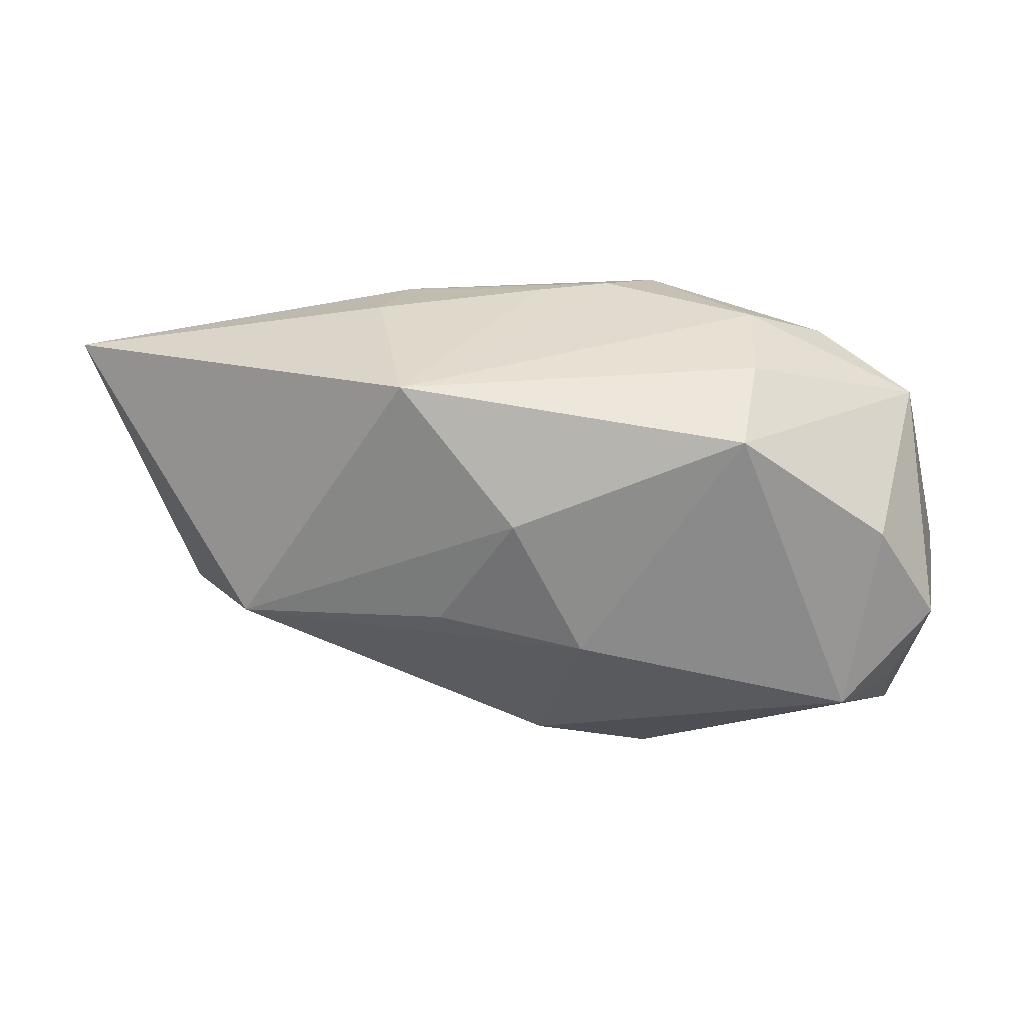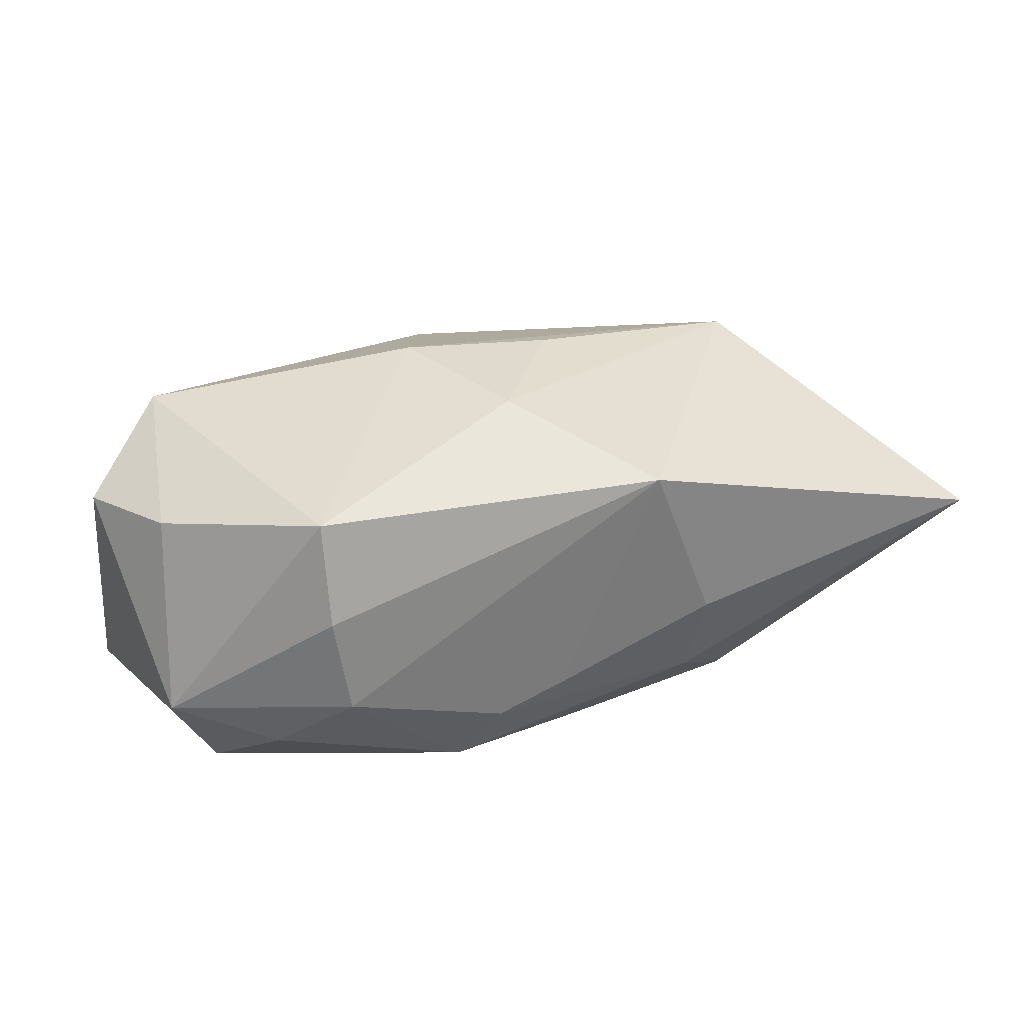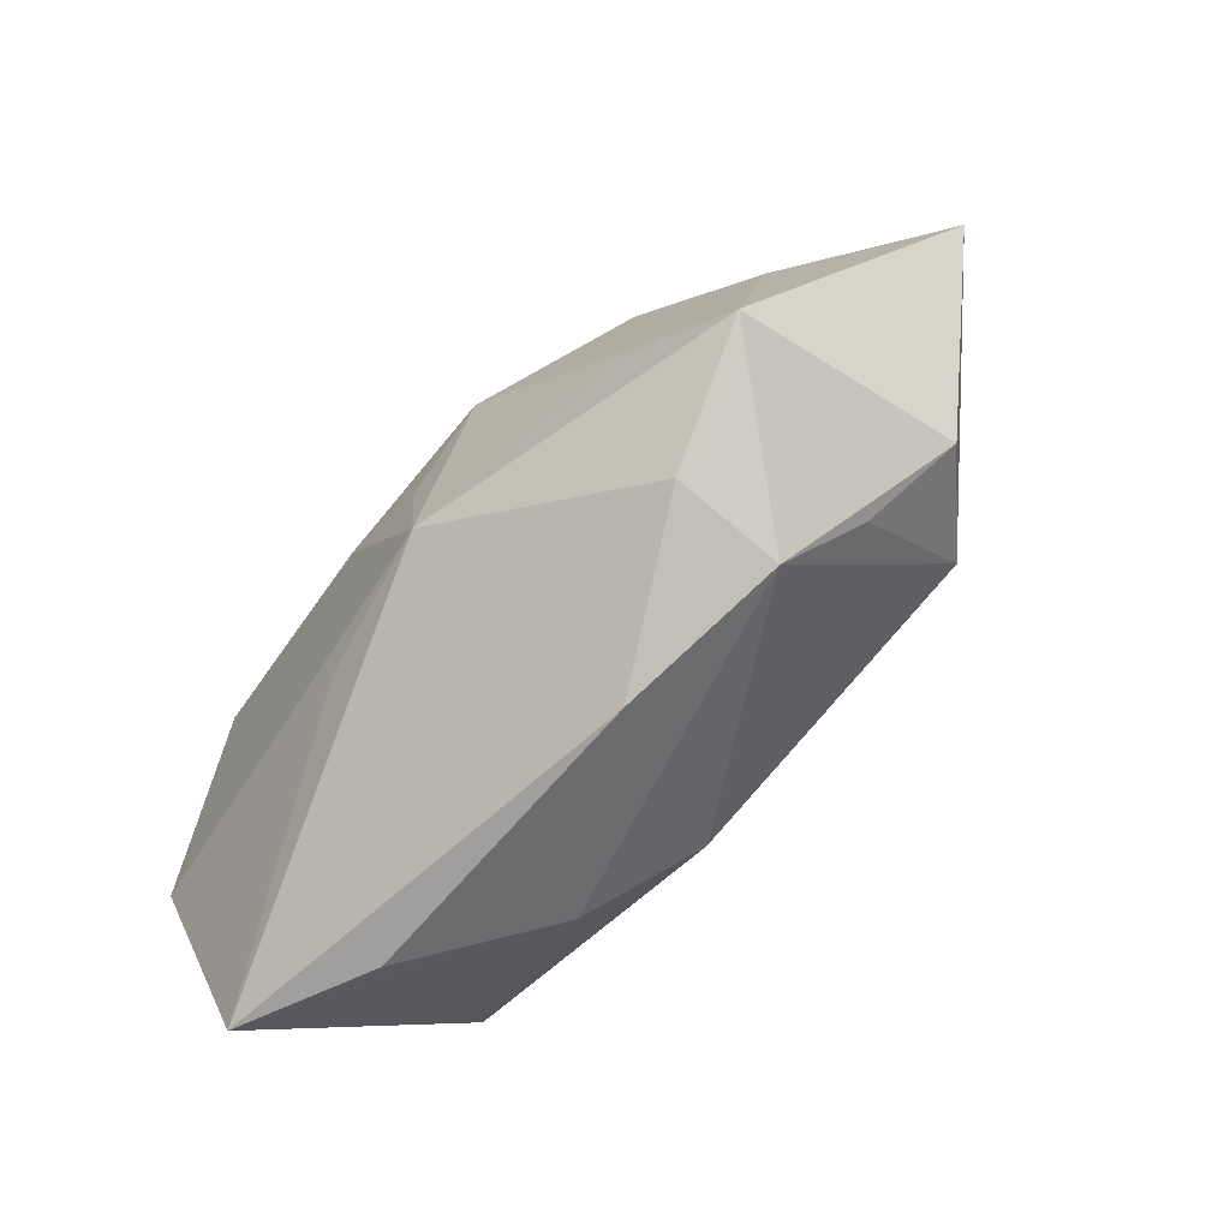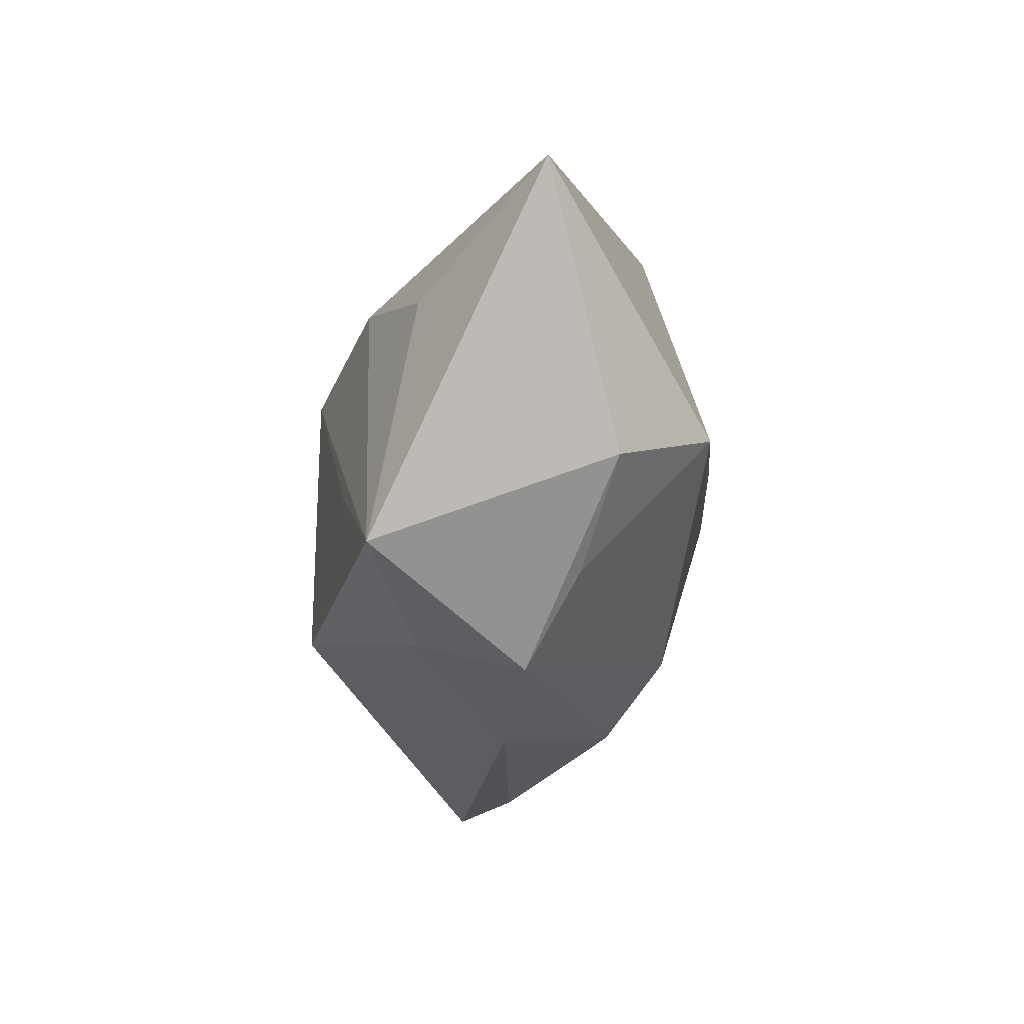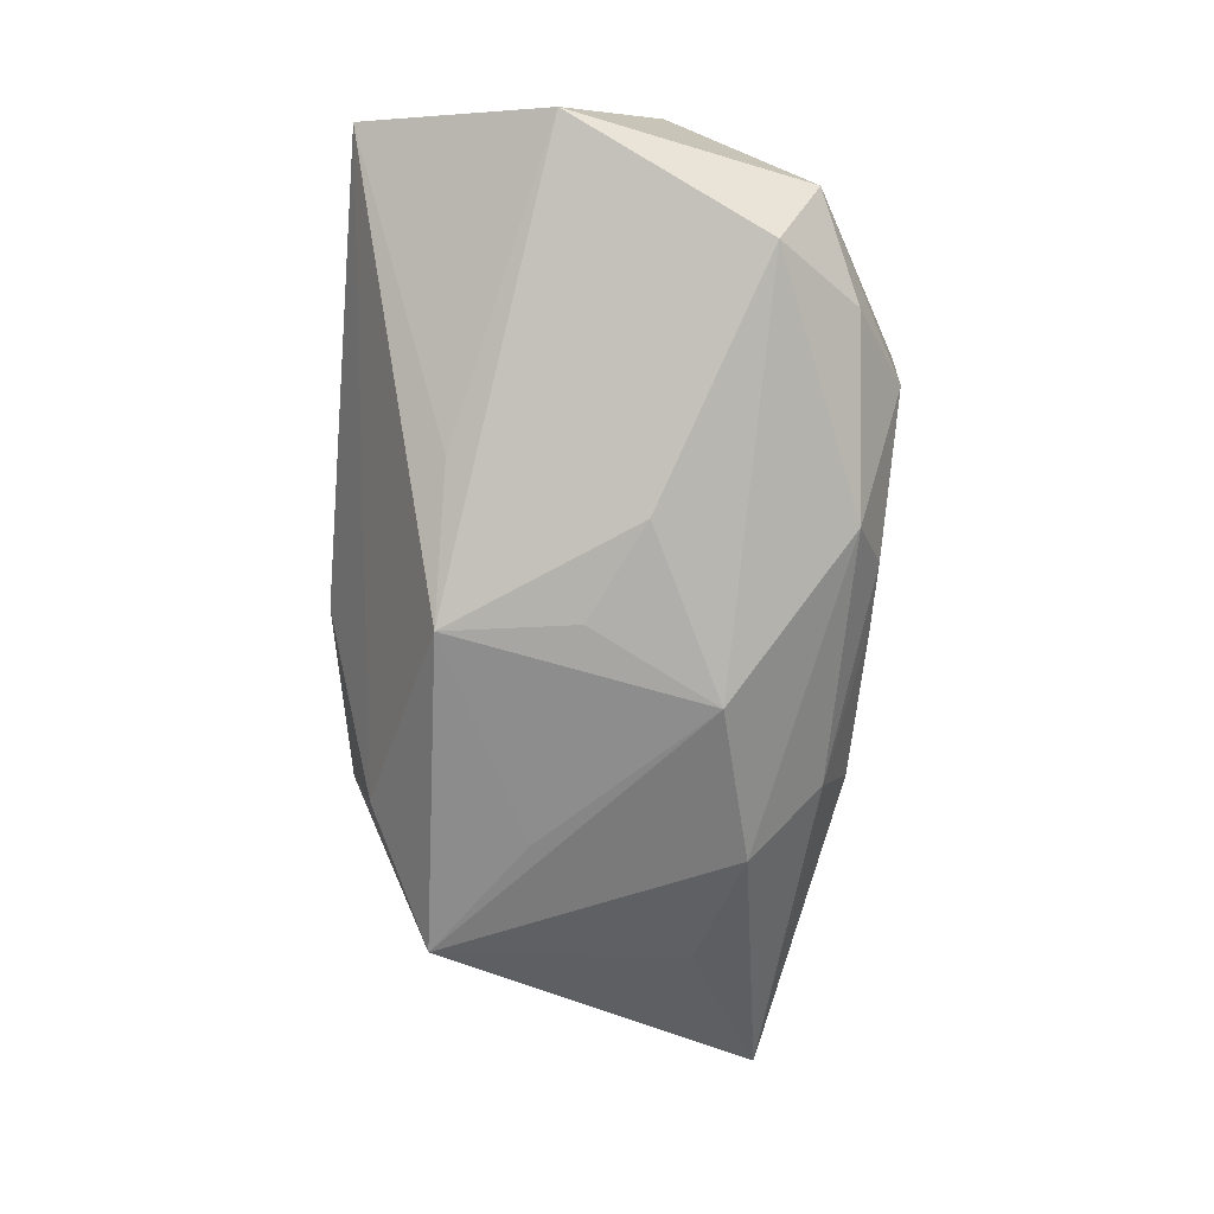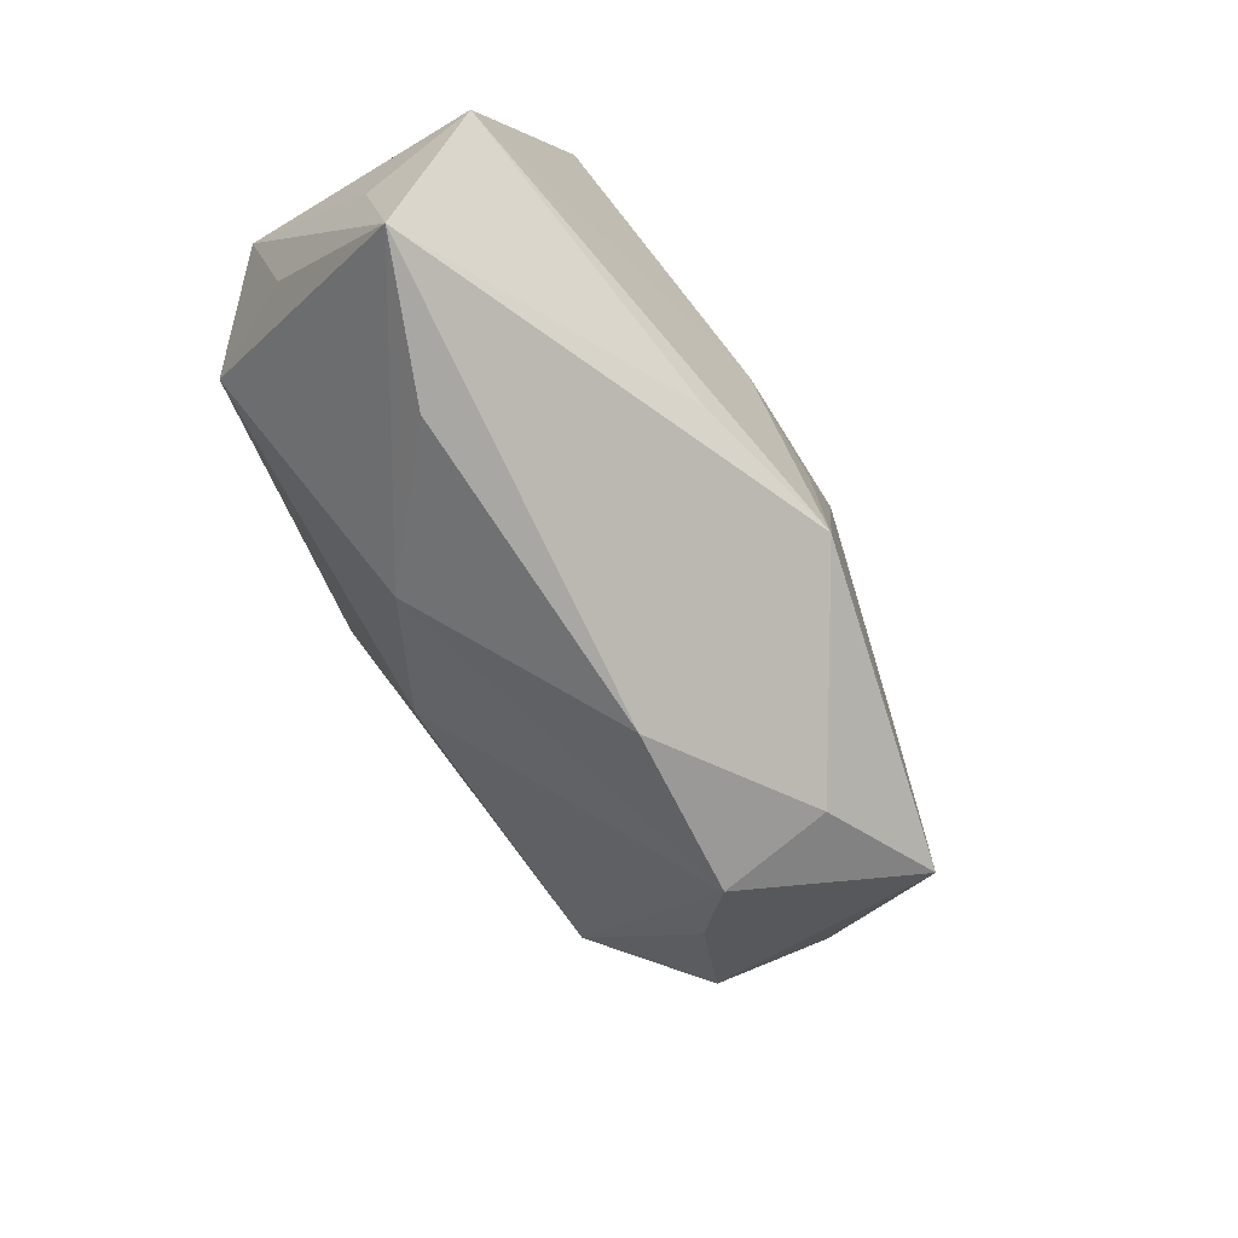
<metadata>
{"format":"obj","ext":"obj","renderer":"f3d","projection":"perspective","resolution":1024,"background":"white","views":[{"elev":39.8,"azim":12.6,"up":"+Y"},{"elev":25.6,"azim":164.5,"up":"+Z"},{"elev":-69.1,"azim":-130.5,"up":"+Y"},{"elev":-20.1,"azim":-89.2,"up":"+Y"},{"elev":-79.5,"azim":85.8,"up":"+Z"},{"elev":-71.9,"azim":122.9,"up":"+Y"}]}
</metadata>
<code>
v 0.0369 -0.01093 0.006315
v 0.001554 -0.01625 0.01655
v -0.03752 -0.007207 0.01084
v -0.0005807 0.01385 0.02011
v 0.006587 0.001826 -0.02072
v -0.03575 0.009143 -0.007992
v -0.007659 0.002169 0.02158
v -0.003862 0.02262 -0.007571
v 0.03965 -0.008309 -0.01421
v 0.006593 0.0008799 0.02171
v 0.0348 0.01456 -0.009158
v 0.002622 0.02256 -0.01034
v 0.01797 0.02344 -0.006524
v -0.006949 -0.02657 -0.0001867
v -0.002807 -0.003044 -0.02072
v 0.03727 -0.02614 -0.006212
v 0.03906 -0.01421 -0.004258
v -0.02383 -0.006346 -0.01581
v 0.02476 0.0186 -0.01221
v -0.05001 0.0168 0.004381
v -0.01819 0.01952 -0.009296
v -0.009368 0.009309 -0.01999
v 0.03245 -0.006141 0.01631
v -0.03539 -0.01482 -0.0124
v 0.006471 0.01997 -0.01591
v 0.01015 -0.01567 -0.01769
v -0.01278 0.02469 0.01478
v -0.0229 -0.02117 -0.008399
v -0.004294 -0.01554 -0.02072
v 0.02007 0.02211 0.01285
v -0.02339 -0.02371 0.002009
v -0.01914 0.02254 -0.0009591
v 0.03987 0.001107 0.008833
v 0.01189 -0.02176 0.01081
v 0.02387 -0.02657 -0.0002752
v -0.02444 0.01298 -0.0137
v 0.01963 0.02371 0.002909
v -0.02884 -0.002515 0.01994
v 0.03025 0.01078 -0.01763
v -0.02903 -0.01576 0.007262
v 0.034 0.01073 0.009654
f 38 27 20
f 6 24 20
f 10 38 2
f 27 38 4
f 20 24 3
f 3 38 20
f 28 16 14
f 25 21 12
f 18 24 22
f 29 28 24
f 16 28 29
f 24 18 29
f 22 15 29
f 29 18 22
f 7 38 10
f 10 4 7
f 7 4 38
f 27 4 30
f 30 4 10
f 31 3 24
f 24 28 31
f 31 28 14
f 14 34 31
f 31 34 2
f 31 2 38
f 22 24 36
f 24 6 36
f 36 25 22
f 21 25 36
f 36 6 20
f 20 21 36
f 20 27 32
f 32 21 20
f 9 29 5
f 5 29 15
f 5 15 22
f 17 16 9
f 9 33 17
f 17 33 16
f 23 34 16
f 10 2 23
f 2 34 23
f 23 30 10
f 23 33 41
f 41 30 23
f 9 16 26
f 26 29 9
f 16 29 26
f 14 16 35
f 35 34 14
f 16 34 35
f 11 30 41
f 11 33 9
f 41 33 11
f 38 3 40
f 40 31 38
f 3 31 40
f 12 21 8
f 21 32 8
f 27 12 8
f 8 32 27
f 16 33 1
f 1 23 16
f 33 23 1
f 13 12 27
f 13 25 12
f 39 11 9
f 9 5 39
f 22 25 39
f 39 5 22
f 30 11 37
f 11 13 37
f 27 30 37
f 37 13 27
f 19 13 11
f 11 39 19
f 25 13 19
f 19 39 25

</code>
